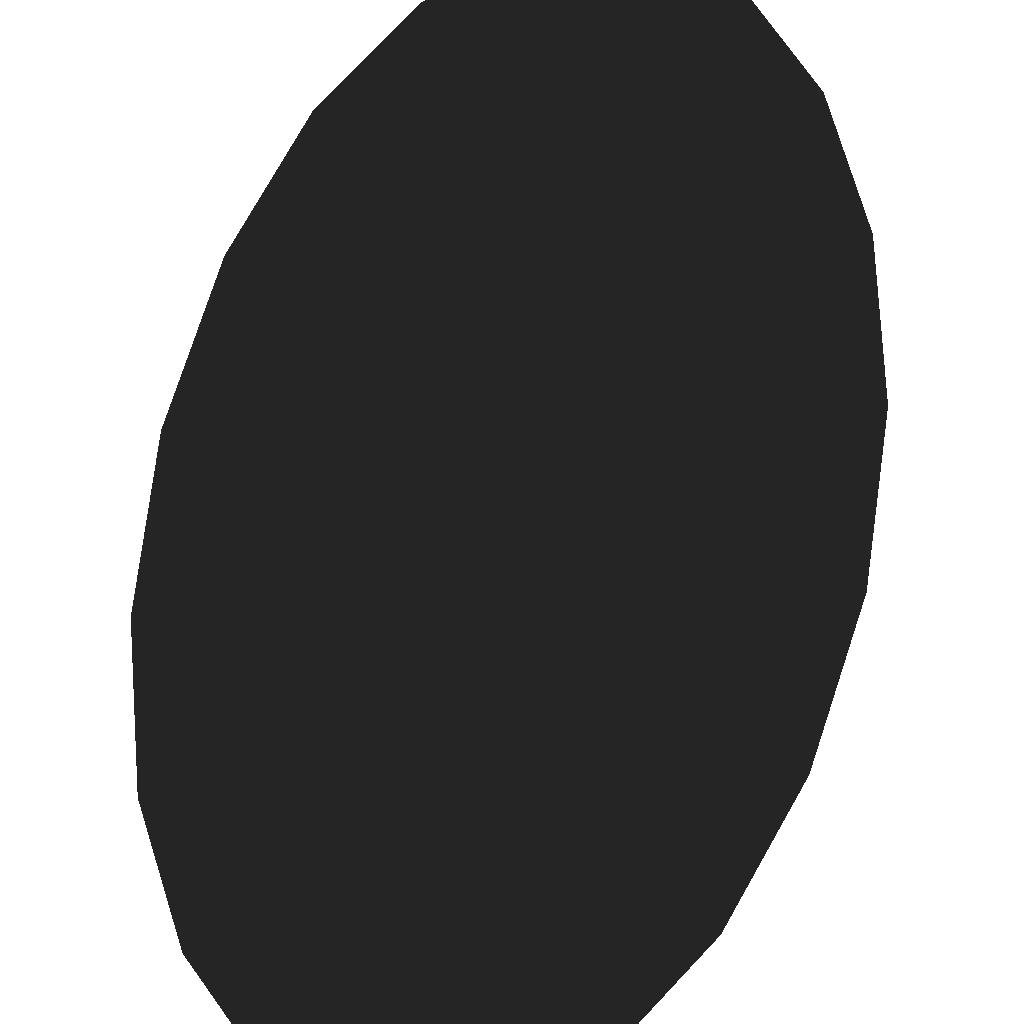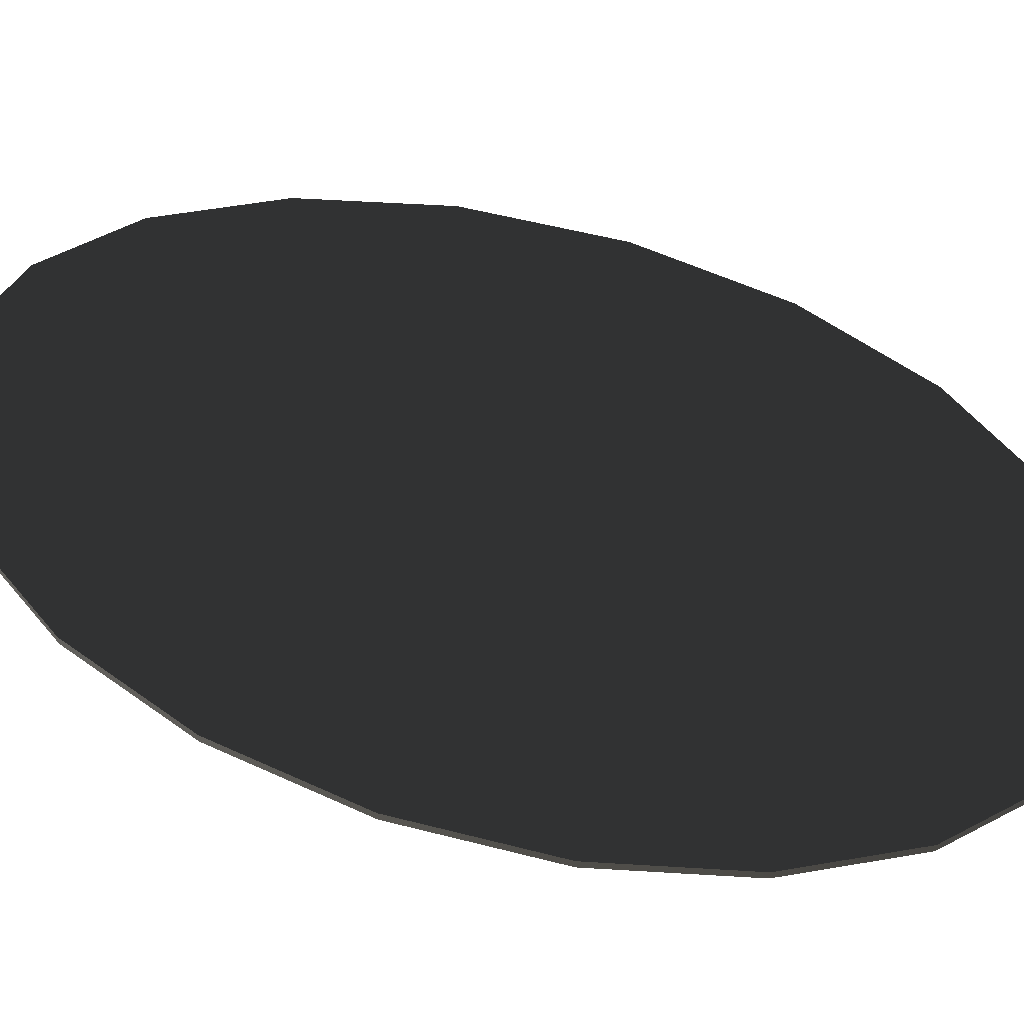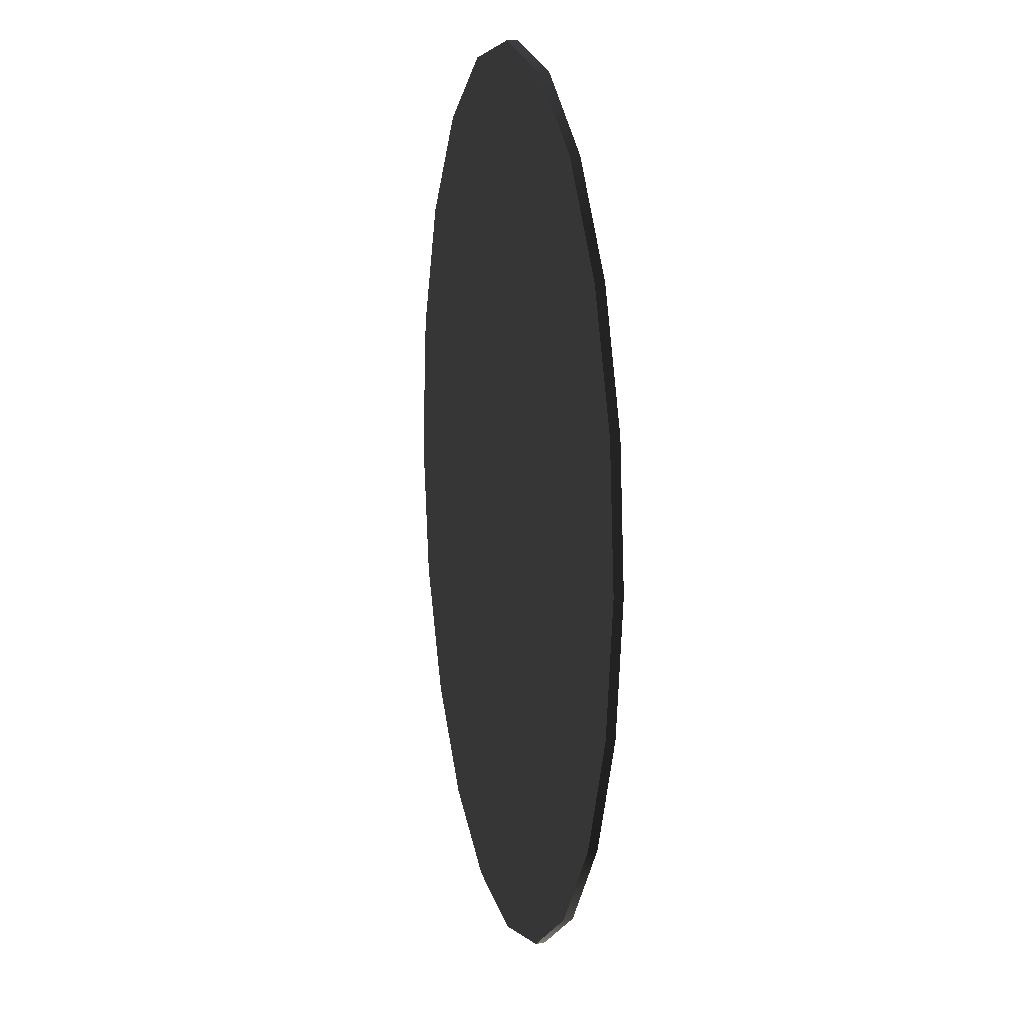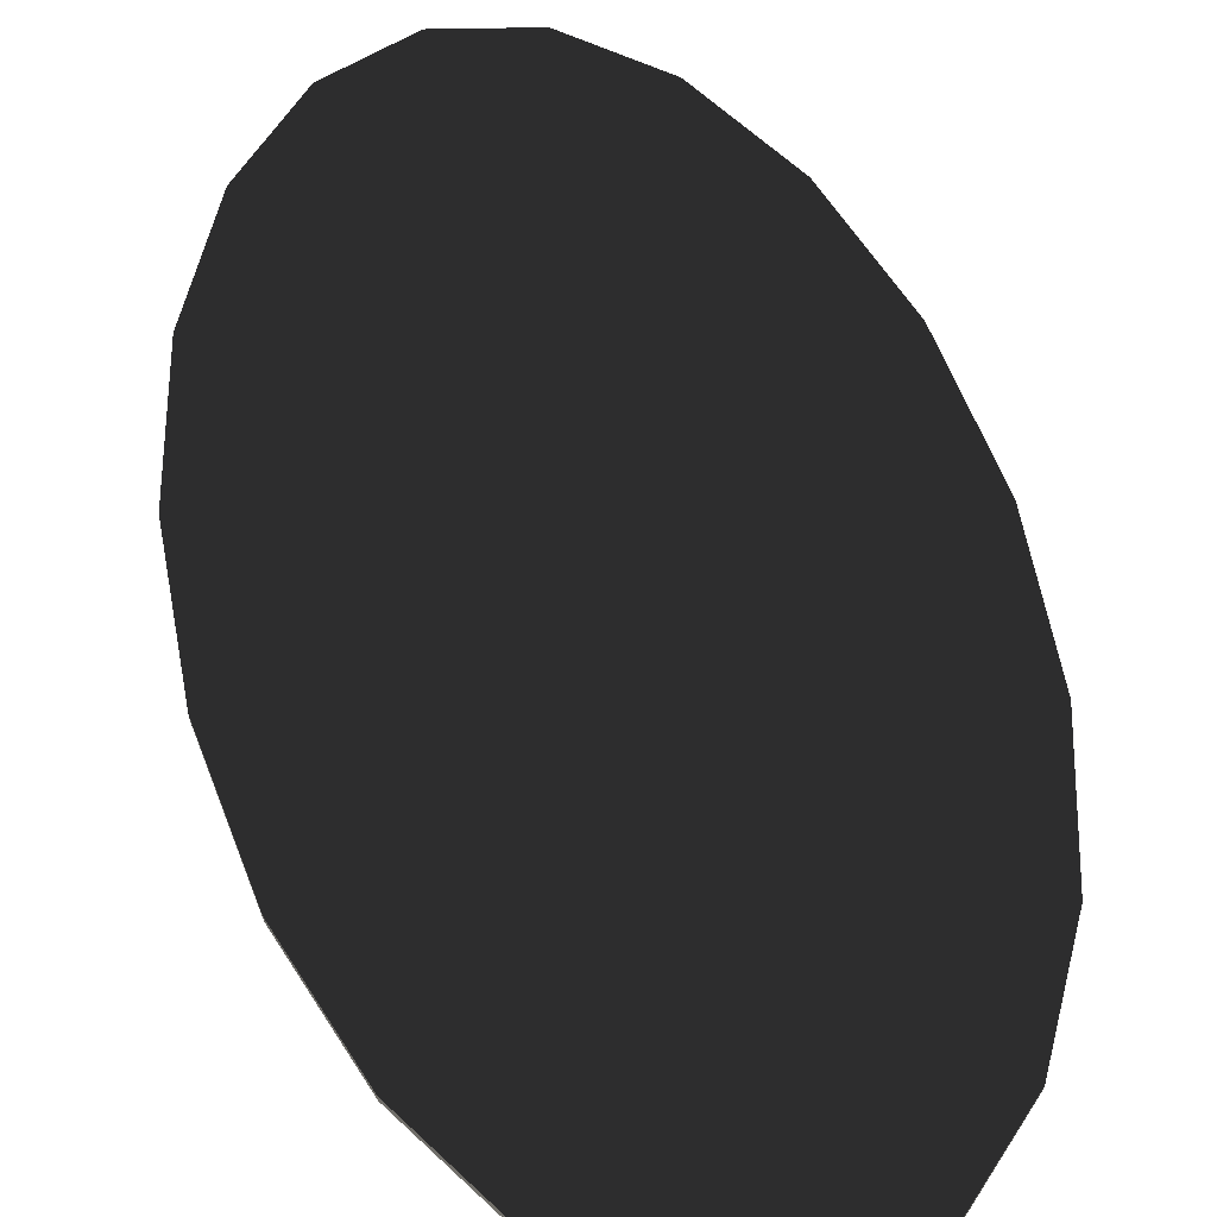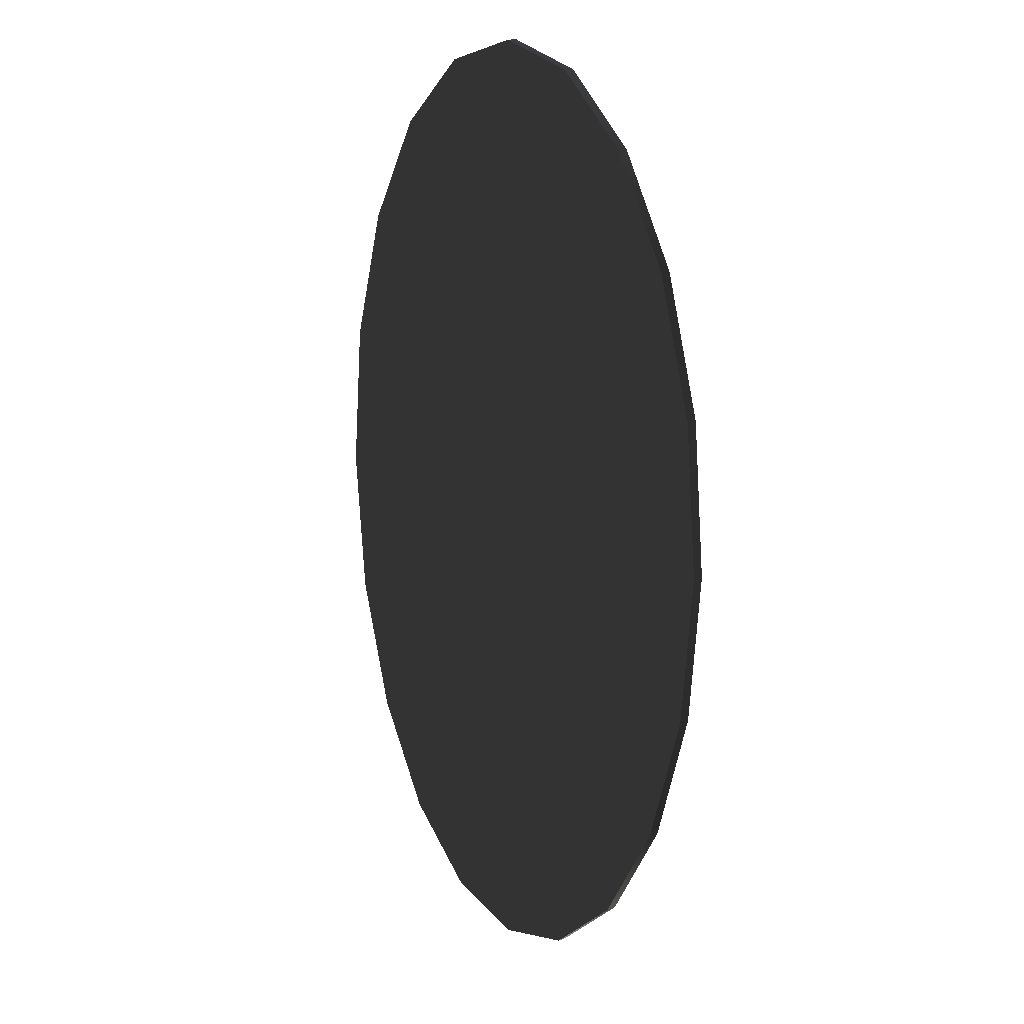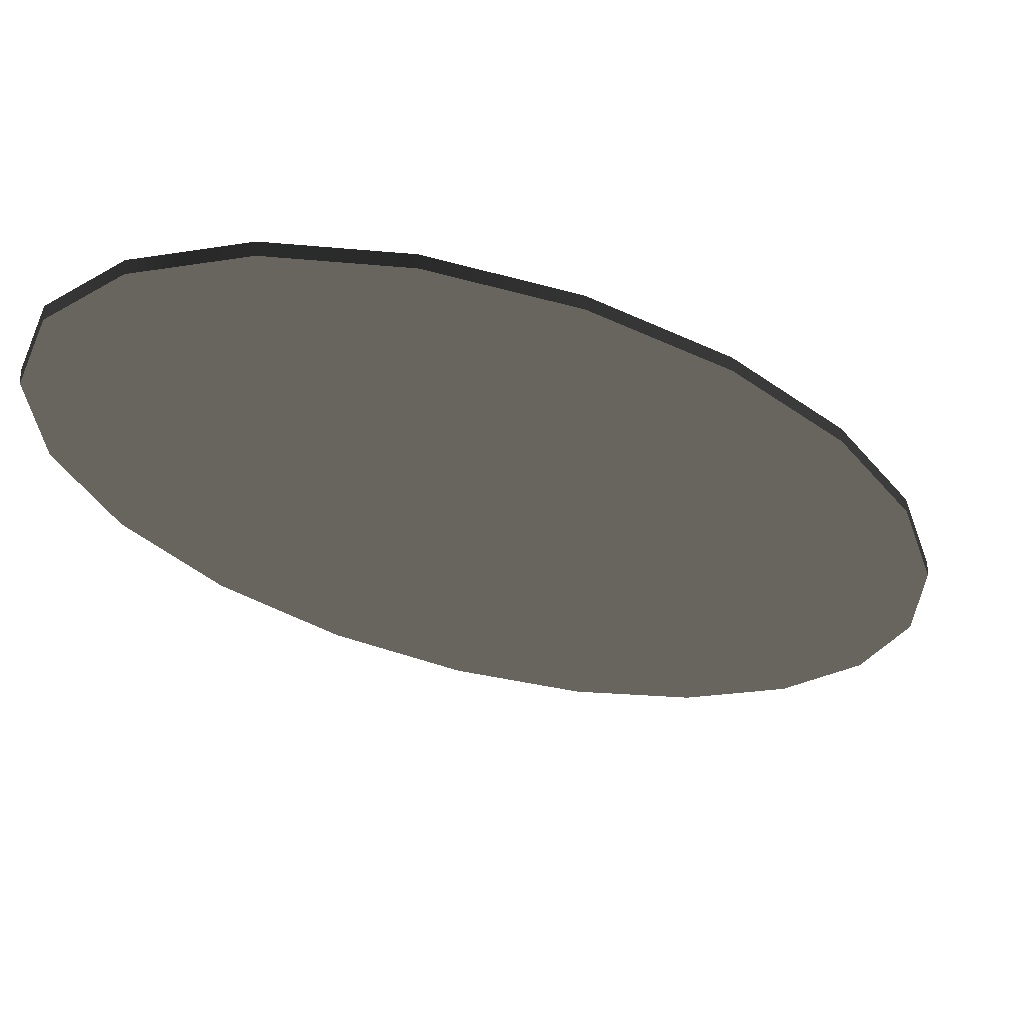
<metadata>
{"format":"obj","ext":"obj","renderer":"f3d","projection":"perspective","resolution":1024,"background":"white","views":[{"elev":79.9,"azim":13.1,"up":"+Y"},{"elev":56.9,"azim":-69.7,"up":"+Y"},{"elev":17.2,"azim":-110.3,"up":"+Z"},{"elev":63.8,"azim":163.9,"up":"+Y"},{"elev":16.4,"azim":51.9,"up":"+Z"},{"elev":-22.6,"azim":31.3,"up":"+Y"}]}
</metadata>
<code>
g default
v 6.562 0.1244 -3.625
v 5.582 0.1244 -6.896
v 4.056 0.1244 -9.491
v 2.132 0.1244 -11.16
v 0 0.1244 -11.73
v -2.132 0.1244 -11.16
v -4.056 0.1244 -9.491
v -5.582 0.1244 -6.896
v -6.562 0.1244 -3.625
v -6.9 0.1244 0
v -6.562 0.1244 3.625
v -5.582 0.1244 6.896
v -4.056 0.1244 9.491
v -2.132 0.1244 11.16
v -0 0.1244 11.73
v 2.132 0.1244 11.16
v 4.056 0.1244 9.491
v 5.582 0.1244 6.896
v 6.562 0.1244 3.625
v 6.9 0.1244 0
v 6.562 -0.1244 -3.625
v 5.582 -0.1244 -6.896
v 4.056 -0.1244 -9.491
v 2.132 -0.1244 -11.16
v 0 -0.1244 -11.73
v -2.132 -0.1244 -11.16
v -4.056 -0.1244 -9.491
v -5.582 -0.1244 -6.896
v -6.562 -0.1244 -3.625
v -6.9 -0.1244 0
v -6.562 -0.1244 3.625
v -5.582 -0.1244 6.896
v -4.056 -0.1244 9.491
v -2.132 -0.1244 11.16
v -0 -0.1244 11.73
v 2.132 -0.1244 11.16
v 4.056 -0.1244 9.491
v 5.582 -0.1244 6.896
v 6.562 -0.1244 3.625
v 6.9 -0.1244 0
v 0 0.1244 0
v 0 -0.1244 0
g pCylinder1
f 1 2 22 21
f 2 3 23 22
f 3 4 24 23
f 4 5 25 24
f 5 6 26 25
f 6 7 27 26
f 7 8 28 27
f 8 9 29 28
f 9 10 30 29
f 10 11 31 30
f 11 12 32 31
f 12 13 33 32
f 13 14 34 33
f 14 15 35 34
f 15 16 36 35
f 16 17 37 36
f 17 18 38 37
f 18 19 39 38
f 19 20 40 39
f 20 1 21 40
f 2 1 41
f 3 2 41
f 4 3 41
f 5 4 41
f 6 5 41
f 7 6 41
f 8 7 41
f 9 8 41
f 10 9 41
f 11 10 41
f 12 11 41
f 13 12 41
f 14 13 41
f 15 14 41
f 16 15 41
f 17 16 41
f 18 17 41
f 19 18 41
f 20 19 41
f 1 20 41
f 21 22 42
f 22 23 42
f 23 24 42
f 24 25 42
f 25 26 42
f 26 27 42
f 27 28 42
f 28 29 42
f 29 30 42
f 30 31 42
f 31 32 42
f 32 33 42
f 33 34 42
f 34 35 42
f 35 36 42
f 36 37 42
f 37 38 42
f 38 39 42
f 39 40 42
f 40 21 42

</code>
